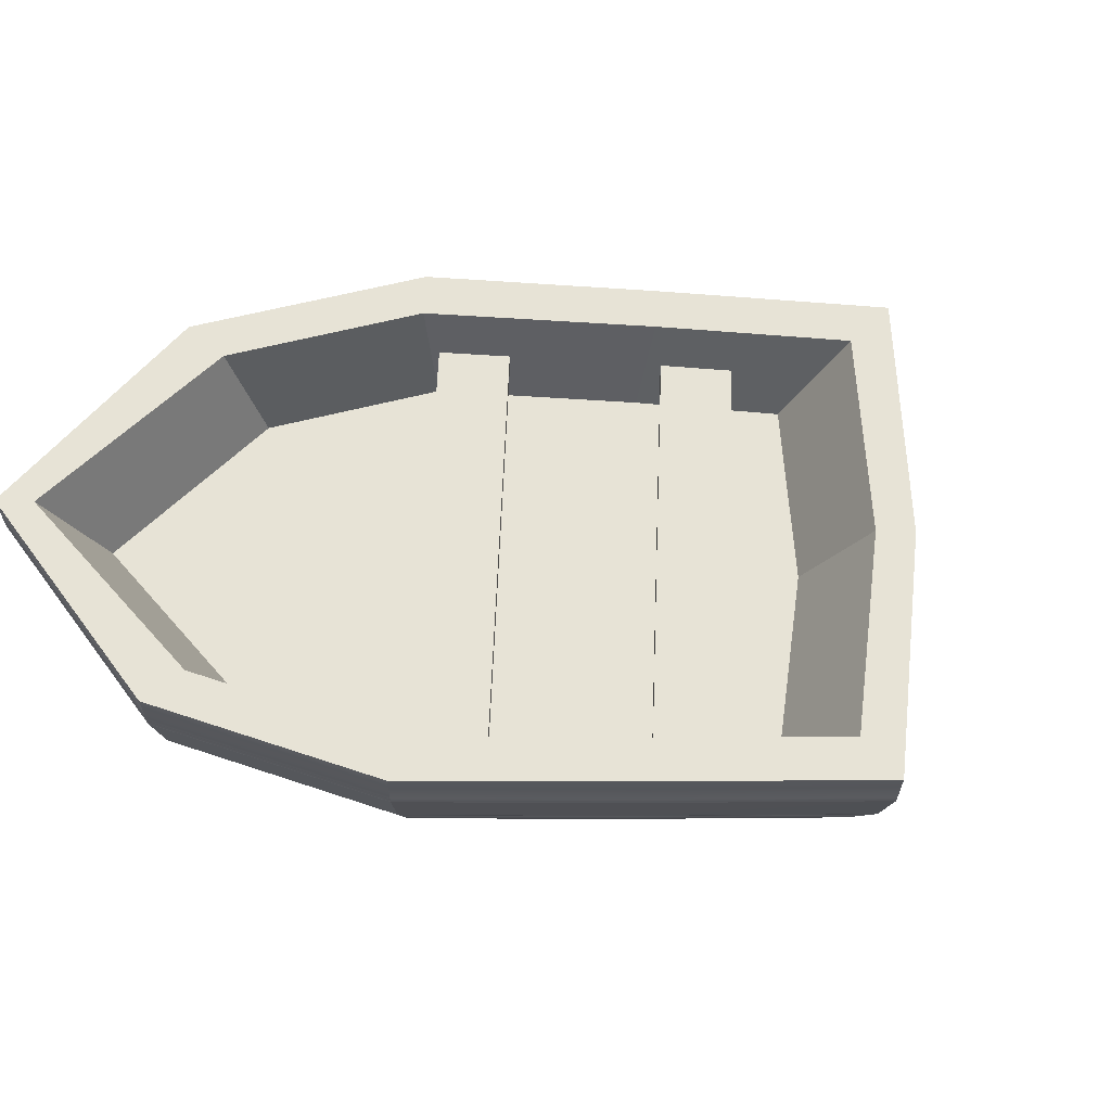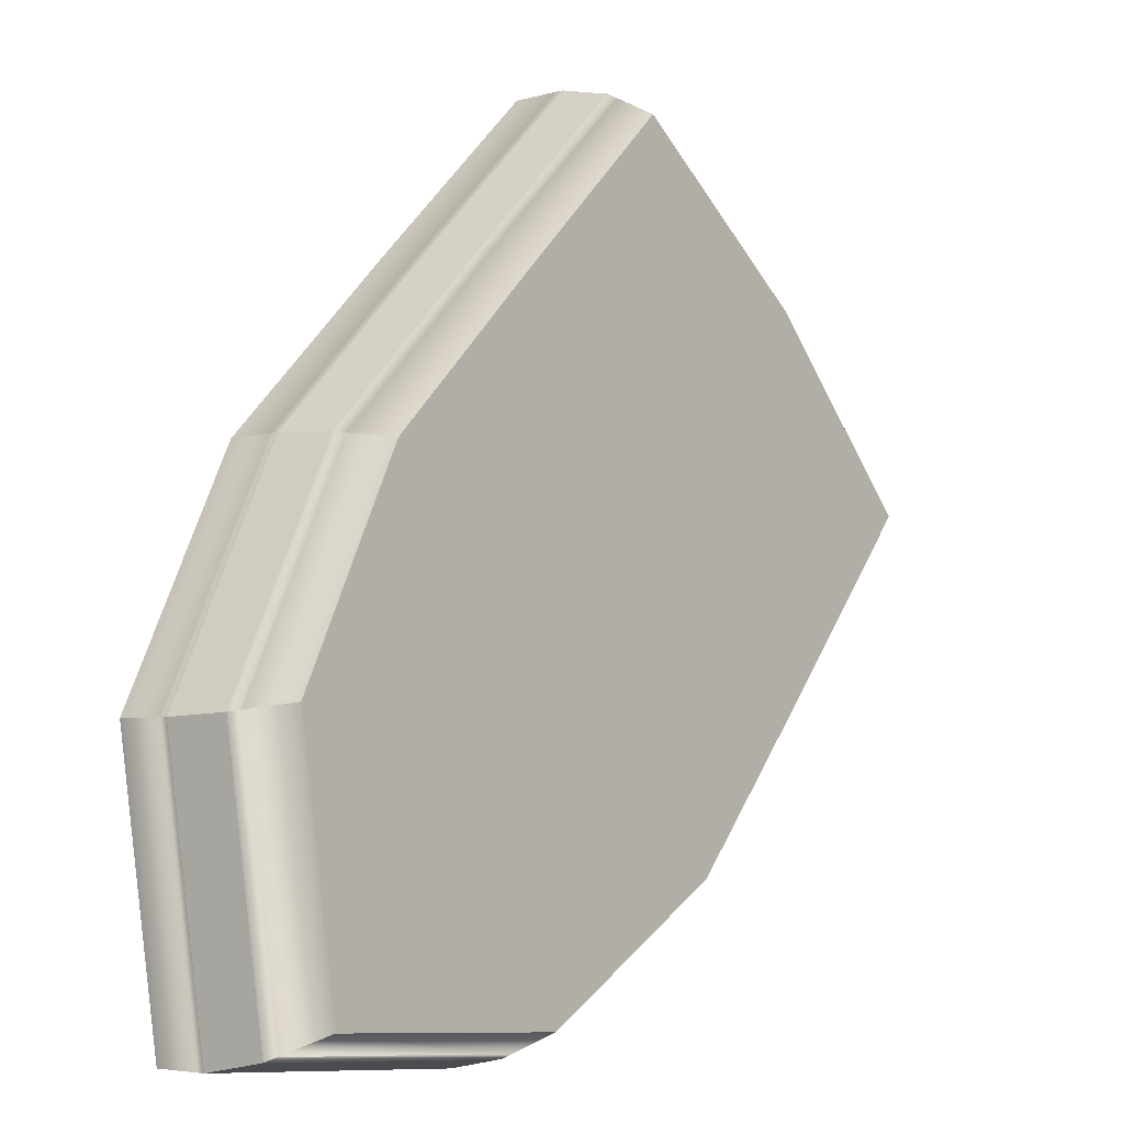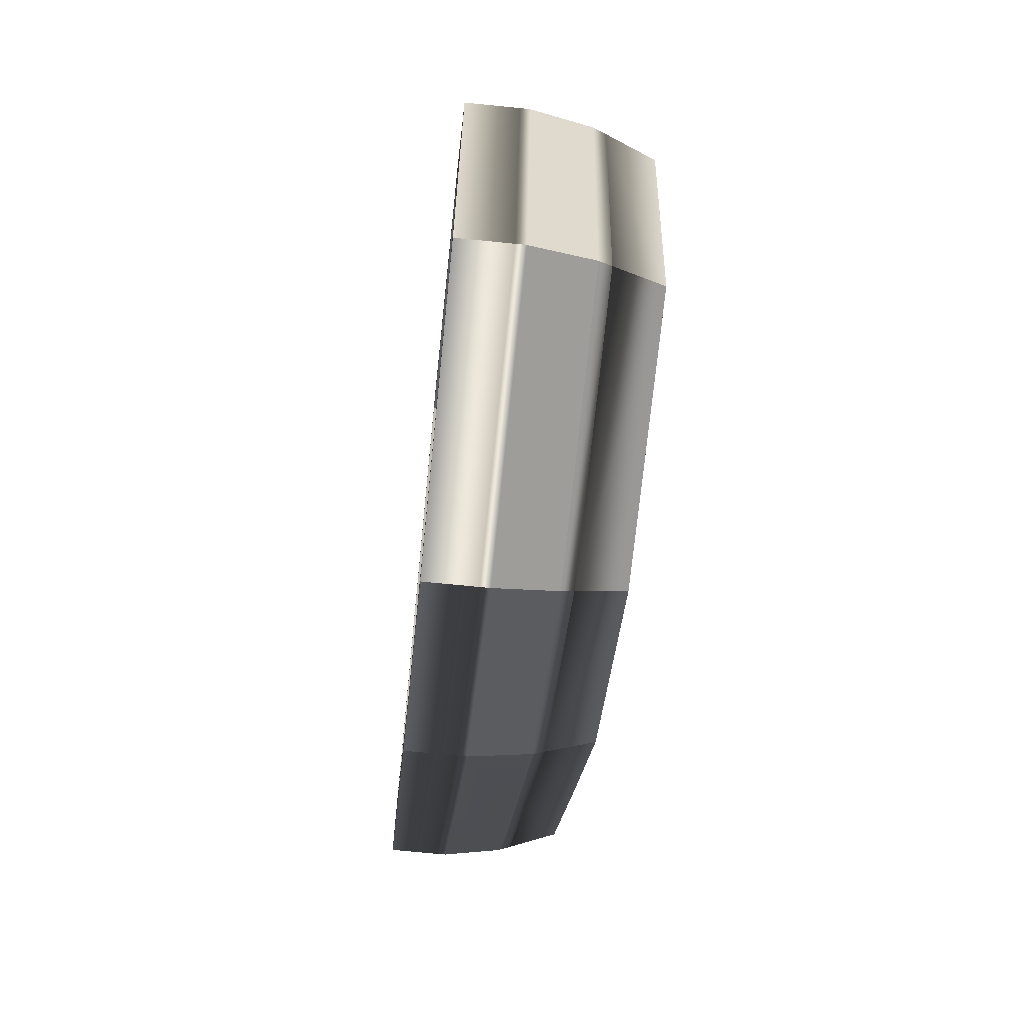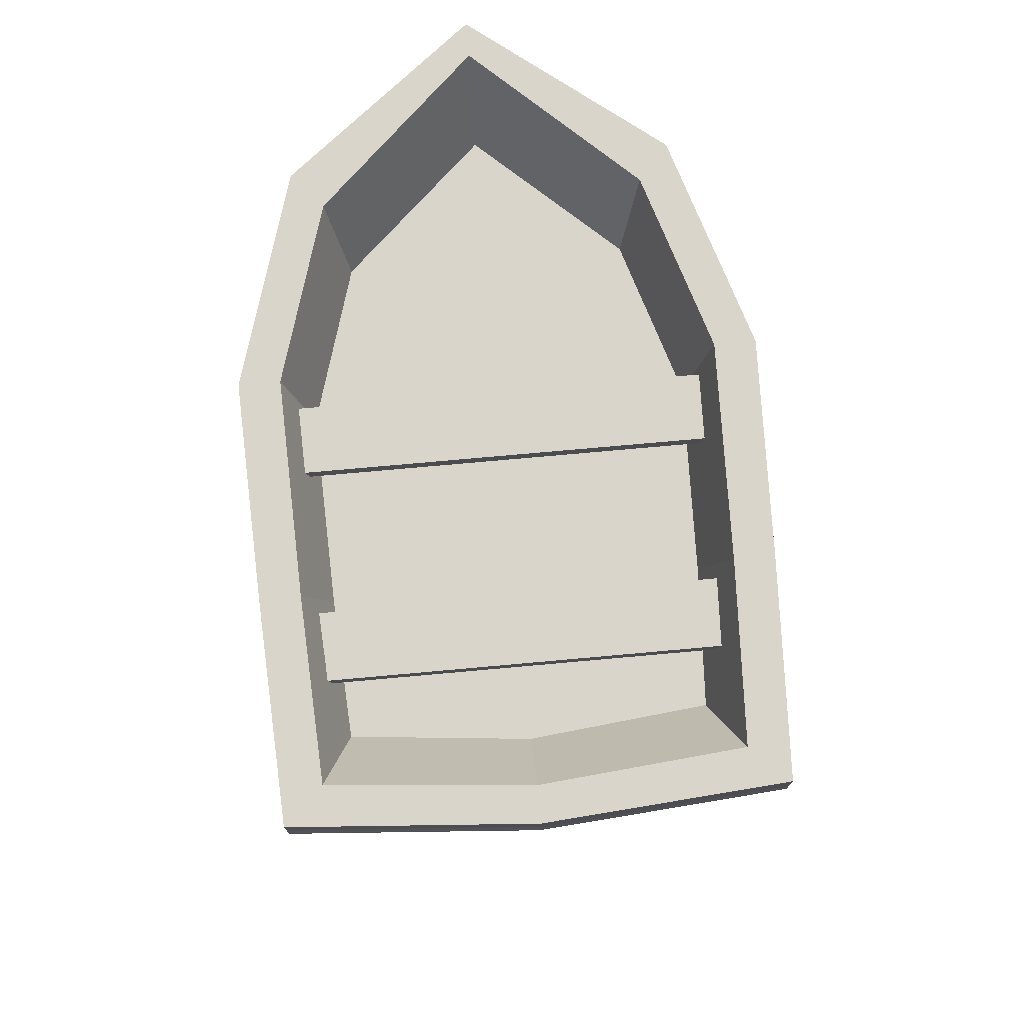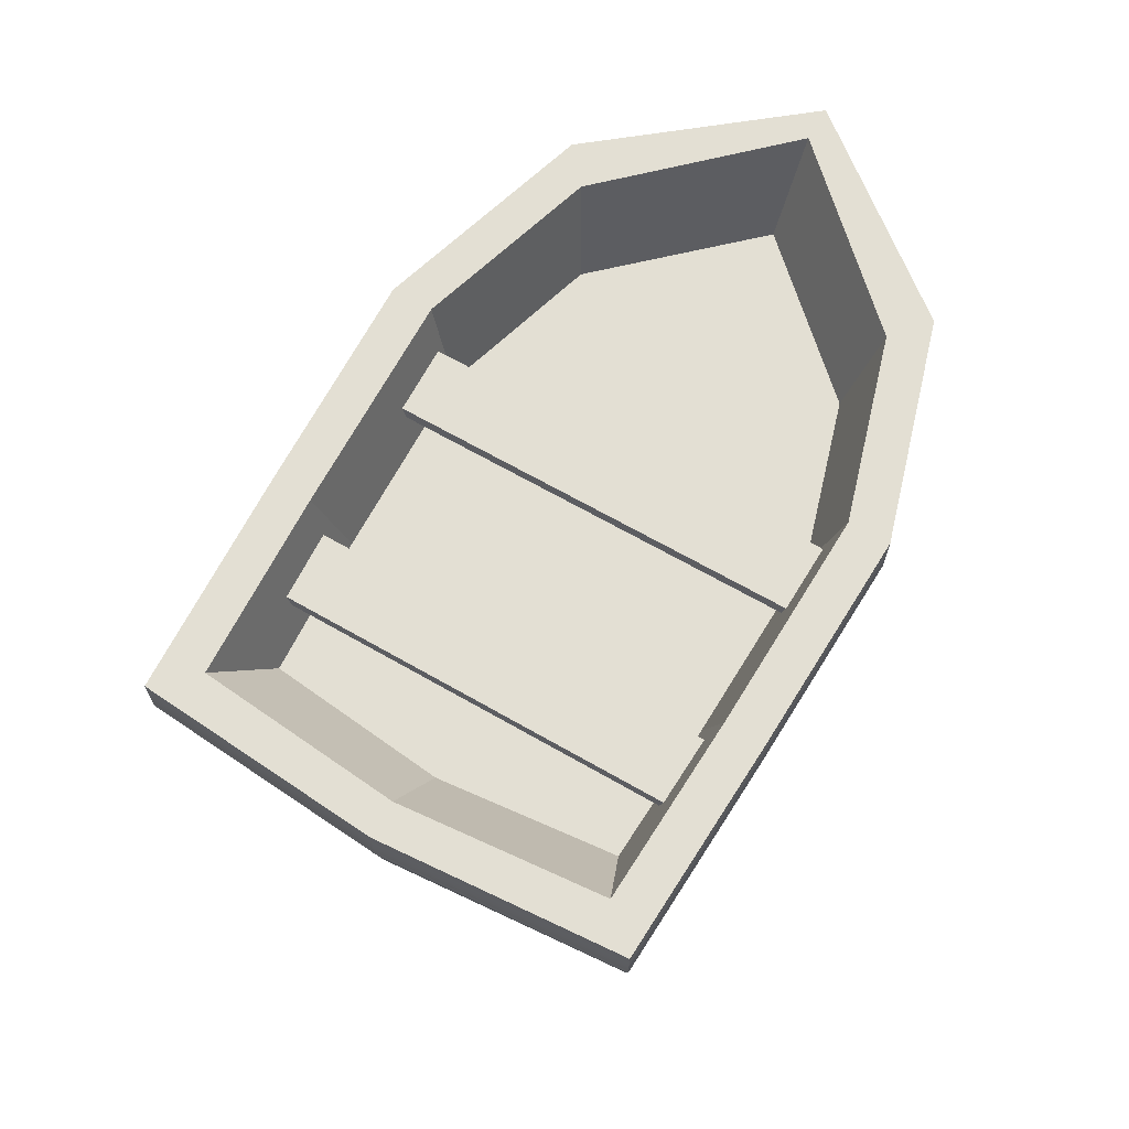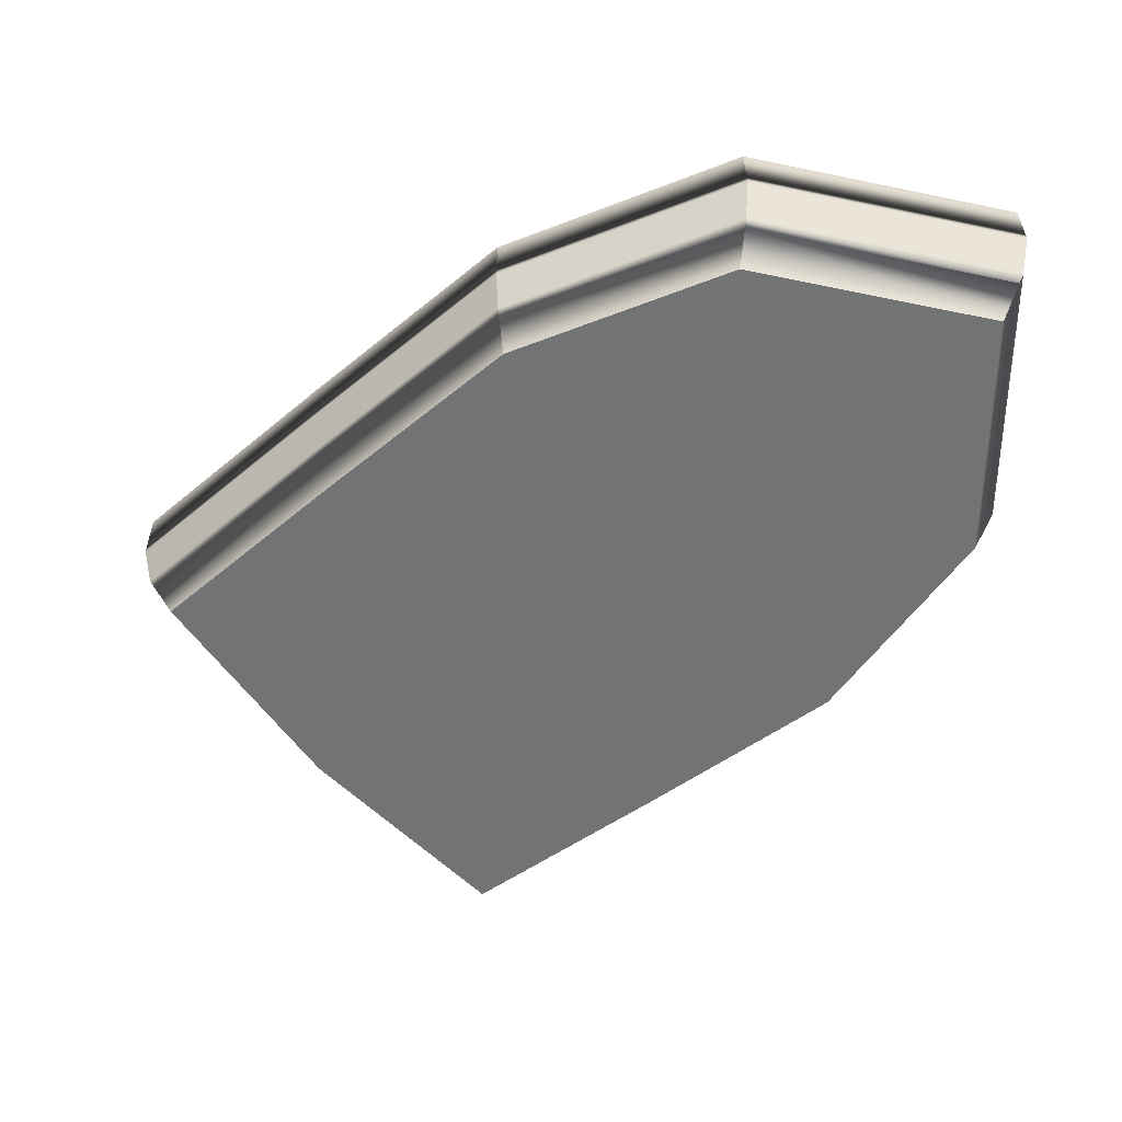
<metadata>
{"format":"obj","ext":"obj","renderer":"f3d","projection":"perspective","resolution":1024,"background":"white","views":[{"elev":62.7,"azim":-45.3,"up":"+Y"},{"elev":-4.8,"azim":-48.7,"up":"+Z"},{"elev":-67.9,"azim":-95.8,"up":"+Z"},{"elev":74.4,"azim":37.3,"up":"+Y"},{"elev":67.1,"azim":72.3,"up":"+Y"},{"elev":-55.7,"azim":171.2,"up":"+Y"}]}
</metadata>
<code>
o boat_Mesh
v 0.1363 0 1.226
v 0.7136 0 0.7796
v 1.209 0 0.2439
v -0.3376 0 0.755
v 0.2476 0 0.2705
v 0.7818 -0 -0.2696
v -0.8055 0 0.2786
v -0.2476 -0 -0.2705
v 0.3486 -0 -0.7777
v -1.11 -0 -0.3476
v -0.9966 -0 -1.089
v -0.2483 -0 -1.136
v 0.1532 0.5 1.351
v 0.7837 0.5 0.8561
v 1.332 0.5 0.2718
v -0.3675 0.5 0.8335
v 0.214 0.173 0.2339
v 0.8627 0.5 -0.2926
v -0.8817 0.5 0.31
v -0.222 0.173 -0.2426
v 0.3866 0.5 -0.8509
v -1.216 0.5 -0.3782
v -1.092 0.5 -1.193
v -0.2694 0.5 -1.245
v 0.1479 0.1667 1.312
v 0.7617 0.1667 0.8322
v 1.294 0.1667 0.2631
v 0.8374 0.1667 -0.2854
v 0.3747 0.1667 -0.828
v -0.2628 0.1667 -1.211
v -1.062 0.1667 -1.16
v -1.183 0.1667 -0.3686
v -0.8578 0.1667 0.3002
v -0.3582 0.1667 0.8089
v 0.1532 0.3333 1.351
v 0.7837 0.3333 0.8561
v 1.332 0.3333 0.2718
v 0.8627 0.3333 -0.2926
v 0.3866 0.3333 -0.8509
v -0.2694 0.3333 -1.245
v -1.092 0.3333 -1.193
v -1.216 0.3333 -0.3782
v -0.8817 0.3333 0.31
v -0.3675 0.3333 0.8335
v 0.1666 0.5 1.175
v 0.7022 0.5 0.7672
v 1.156 0.5 0.2697
v 0.7638 0.5 -0.202
v 0.2846 0.5 -0.7576
v -0.2641 0.5 -1.086
v -1.01 0.5 -1.104
v -1.058 0.5 -0.3589
v -0.7798 0.5 0.2167
v -0.2686 0.5 0.743
v 0.08966 0.173 0.9727
v 0.5663 0.173 0.6187
v 0.961 0.173 0.1751
v 0.6687 0.173 -0.1823
v 0.2467 0.173 -0.6716
v -0.2366 0.173 -0.9608
v -0.8876 0.173 -0.9698
v -0.9362 0.173 -0.3204
v -0.6907 0.173 0.1865
v -0.2406 0.173 0.65
v -0.07672 0.291 0.907
v 0.909 0.291 0.004746
v -0.23 0.291 0.7396
v 0.7557 0.291 -0.1627
v -0.07672 0.3404 0.907
v 0.909 0.3404 0.004746
v -0.23 0.3404 0.7396
v 0.7557 0.3404 -0.1627
v -0.5729 0.291 0.3969
v 0.4446 0.291 -0.5345
v -0.7261 0.291 0.2295
v 0.2914 0.291 -0.7019
v -0.5729 0.3404 0.3969
v 0.4446 0.3404 -0.5345
v -0.7261 0.3404 0.2295
v 0.2914 0.3404 -0.7019
v -0.8817 0.3594 0.31
v -1.216 0.3594 -0.3782
v -1.092 0.3594 -1.193
v -0.2694 0.3594 -1.245
v 0.3866 0.3594 -0.8509
v 0.8627 0.3594 -0.2926
v 1.332 0.3594 0.2718
v 0.7837 0.3594 0.8561
v 0.1532 0.3594 1.351
v -0.3675 0.3594 0.8335
v -0.8474 0.1334 0.2959
v -1.168 0.1334 -0.3644
v -1.049 0.1334 -1.146
v -0.2599 0.1334 -1.196
v 0.3695 0.1334 -0.818
v 0.8263 0.1334 -0.2822
v 1.277 0.1334 0.2593
v 0.7521 0.1334 0.8217
v 0.1456 0.1334 1.295
v -0.3541 0.1334 0.7981
v -0.4374 0.3417 -0.213
v -0.3421 0.3417 -0.1278
v -0.2797 0.3417 -0.1474
v -0.2504 0.3417 -0.2719
v -0.5434 0.3417 -0.5499
v -0.4811 0.3417 -0.5695
v -0.4187 0.3417 -0.5891
v -0.3564 0.3417 -0.6087
v -0.4374 0.3621 -0.213
v -0.3421 0.3621 -0.1278
v -0.2797 0.3621 -0.1474
v -0.2504 0.3621 -0.2719
v -0.5434 0.3621 -0.5499
v -0.4811 0.3621 -0.5695
v -0.4187 0.3621 -0.5891
v -0.3564 0.3621 -0.6087
v -0.02155 0.3417 0.8906
v 0.04077 0.3417 0.871
v 0.04077 0.3621 0.871
v -0.02155 0.3621 0.8906
v 0.4186 0.3417 0.145
v 0.3099 0.3417 0.07769
v 0.2519 0.3417 0.1078
v 0.2446 0.3417 0.2355
v 0.5814 0.3417 0.4584
v 0.5235 0.3417 0.4885
v 0.4655 0.3417 0.5186
v 0.4075 0.3417 0.5488
v 0.4186 0.3621 0.145
v 0.3099 0.3621 0.07769
v 0.2519 0.3621 0.1078
v 0.2446 0.3621 0.2355
v 0.5814 0.3621 0.4584
v 0.5235 0.3621 0.4885
v 0.4655 0.3621 0.5186
v 0.4075 0.3621 0.5488
v -0.1826 0.3417 -0.8697
v -0.2406 0.3417 -0.8395
v -0.2406 0.3621 -0.8395
v -0.1826 0.3621 -0.8697
v -0.3421 0.3621 -0.1278
v -0.2797 0.3621 -0.1474
v -0.4811 0.3621 -0.5695
v -0.4187 0.3621 -0.5891
v 0.3099 0.3621 0.07769
v 0.2519 0.3621 0.1078
v 0.5235 0.3621 0.4885
v 0.4655 0.3621 0.5186
v -0.2797 0.3621 -0.1474
v -0.4187 0.3621 -0.5891
v -0.2797 0.3621 -0.1474
v -0.4187 0.3621 -0.5891
v -0.3421 0.3621 -0.1278
v -0.2797 0.3621 -0.1474
v -0.4811 0.3621 -0.5695
v -0.2797 0.3621 -0.1474
v -0.4187 0.3621 -0.5891
v 0.7617 0.1667 0.8322
v 0.1479 0.1667 1.312
v 0.1456 0.1334 1.295
v 1.294 0.1667 0.2631
v 0.7837 0.3333 0.8561
v 0.1532 0.3333 1.351
v 1.332 0.3333 0.2718
v 0.7837 0.3594 0.8561
v 1.332 0.3594 0.2718
v 0.8374 0.1667 -0.2854
v 0.3747 0.1667 -0.828
v -0.2628 0.1667 -1.211
v 0.8627 0.3333 -0.2926
v 0.3866 0.3333 -0.8509
v -0.2694 0.3333 -1.245
v 0.8627 0.3594 -0.2926
v 0.3866 0.3594 -0.8509
v -0.2694 0.3594 -1.245
v -1.062 0.1667 -1.16
v -1.183 0.1667 -0.3686
v -1.092 0.3333 -1.193
v -1.216 0.3333 -0.3782
v -1.092 0.3594 -1.193
v -1.216 0.3594 -0.3782
v -0.8578 0.1667 0.3002
v -0.3582 0.1667 0.8089
v -0.8817 0.3333 0.31
v -0.3675 0.3333 0.8335
v -0.8817 0.3594 0.31
v -0.3675 0.3594 0.8335
v 0.1532 0.3594 1.351
v -0.8474 0.1334 0.2959
v -1.168 0.1334 -0.3644
v -1.049 0.1334 -1.146
v -0.2599 0.1334 -1.196
v 0.3695 0.1334 -0.818
v 0.8263 0.1334 -0.2822
v 1.277 0.1334 0.2593
v 0.7521 0.1334 0.8217
v -0.3541 0.1334 0.7981
f 1 4 5 2
f 2 5 6 3
f 4 7 8 5
f 5 8 9 6
f 7 10 11 8
f 8 11 12 9
f 55 56 17 64
f 56 57 58 17
f 64 17 20 63
f 17 58 59 20
f 63 20 61 62
f 20 59 60 61
f 1 2 98 99
f 3 97 98 2
f 25 26 36 35
f 26 27 37 36
f 94 93 191 192
f 26 25 159 158
f 3 6 96 97
f 9 95 96 6
f 12 94 95 9
f 27 28 38 37
f 28 29 39 38
f 29 30 40 39
f 34 33 182 183
f 28 27 161 167
f 95 94 192 193
f 11 93 94 12
f 11 10 92 93
f 30 31 41 40
f 31 32 42 41
f 96 95 193 194
f 89 90 187 188
f 10 7 91 92
f 4 100 91 7
f 1 99 100 4
f 32 33 43 42
f 33 34 44 43
f 34 25 35 44
f 33 32 177 182
f 97 96 194 195
f 90 81 186 187
f 13 14 46 45
f 14 15 47 46
f 15 18 48 47
f 18 21 49 48
f 21 24 50 49
f 24 23 51 50
f 23 22 52 51
f 22 19 53 52
f 19 16 54 53
f 16 13 45 54
f 45 46 56 55
f 46 47 57 56
f 47 48 58 57
f 48 49 59 58
f 49 50 60 59
f 50 51 61 60
f 51 52 62 61
f 52 53 63 62
f 53 54 64 63
f 54 45 55 64
f 66 68 72 70
f 67 65 69 71
f 74 76 80 78
f 75 73 77 79
f 14 13 89 88
f 15 14 88 87
f 18 15 87 86
f 21 18 86 85
f 24 21 85 84
f 23 24 84 83
f 22 23 83 82
f 19 22 82 81
f 16 19 81 90
f 13 16 90 89
f 98 97 195 196
f 39 40 172 171
f 81 82 181 186
f 99 98 196 160
f 82 83 180 181
f 36 37 164 162
f 38 39 171 170
f 83 84 175 180
f 41 42 179 178
f 84 85 174 175
f 135 134 147 148
f 111 115 144 142
f 110 114 143 141
f 131 135 148 146
f 110 111 142 141
f 130 134 147 145
f 151 152 150 149
f 142 144 152 151
f 141 143 155 153
f 141 142 154 153
f 151 152 157 156
f 142 151 156 154
f 25 34 183 159
f 31 30 169 176
f 93 92 190 191
f 29 28 167 168
f 88 89 188 165
f 92 91 189 190
f 42 43 184 179
f 27 26 158 161
f 32 31 176 177
f 87 88 165 166
f 91 100 197 189
f 30 29 168 169
f 86 87 166 173
f 100 99 160 197
f 43 44 185 184
f 35 36 162 163
f 40 41 178 172
f 85 86 173 174
f 37 38 170 164
f 44 35 163 185
f 65 67 68 66
f 69 70 72 71
f 65 66 70 69
f 68 67 71 72
f 73 75 76 74
f 77 78 80 79
f 73 74 78 77
f 76 75 79 80
f 162 165 188 163
f 164 166 165 162
f 170 173 166 164
f 171 174 173 170
f 172 175 174 171
f 178 180 175 172
f 179 181 180 178
f 184 186 181 179
f 185 187 186 184
f 163 188 187 185
f 158 159 160 196
f 195 161 158 196
f 167 161 195 194
f 168 167 194 193
f 192 169 168 193
f 191 176 169 192
f 177 176 191 190
f 182 177 190 189
f 183 182 189 197
f 160 159 183 197

</code>
